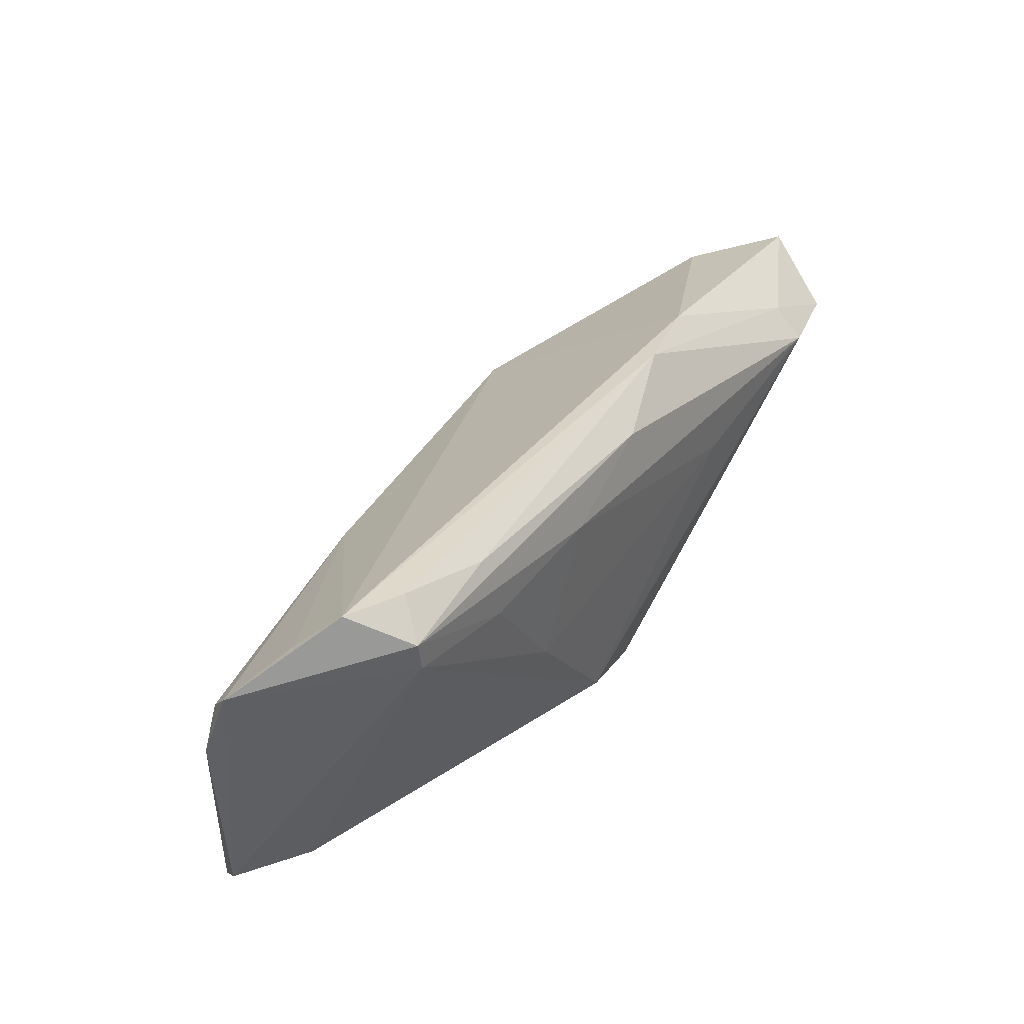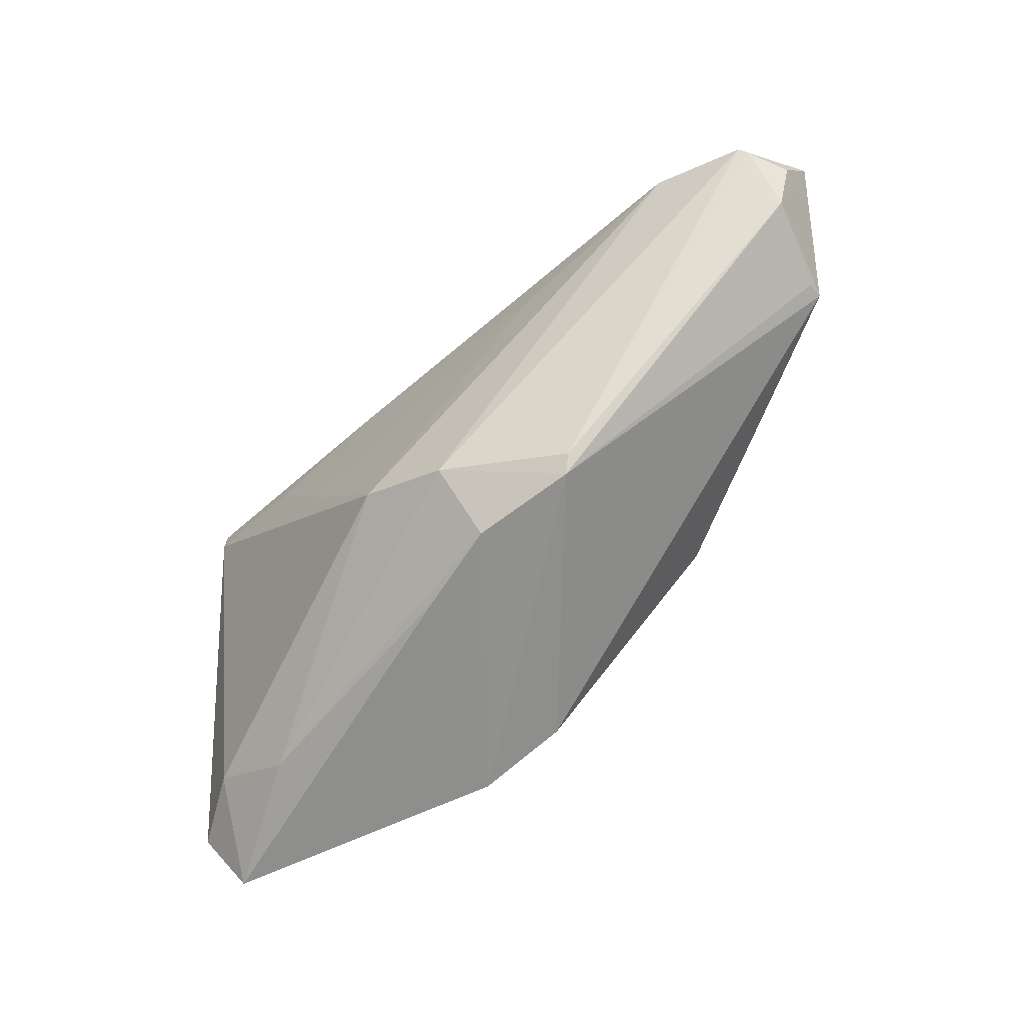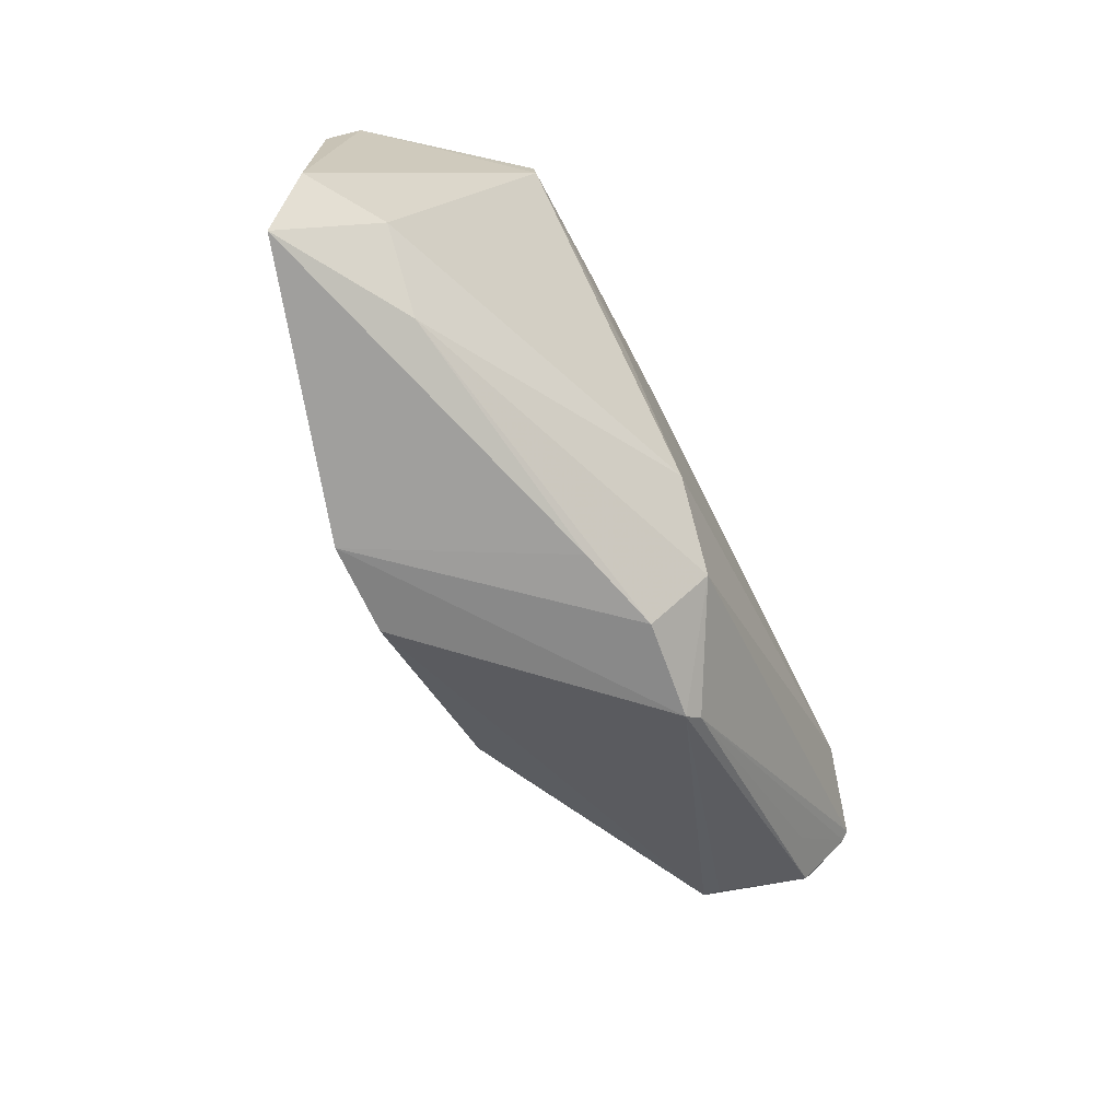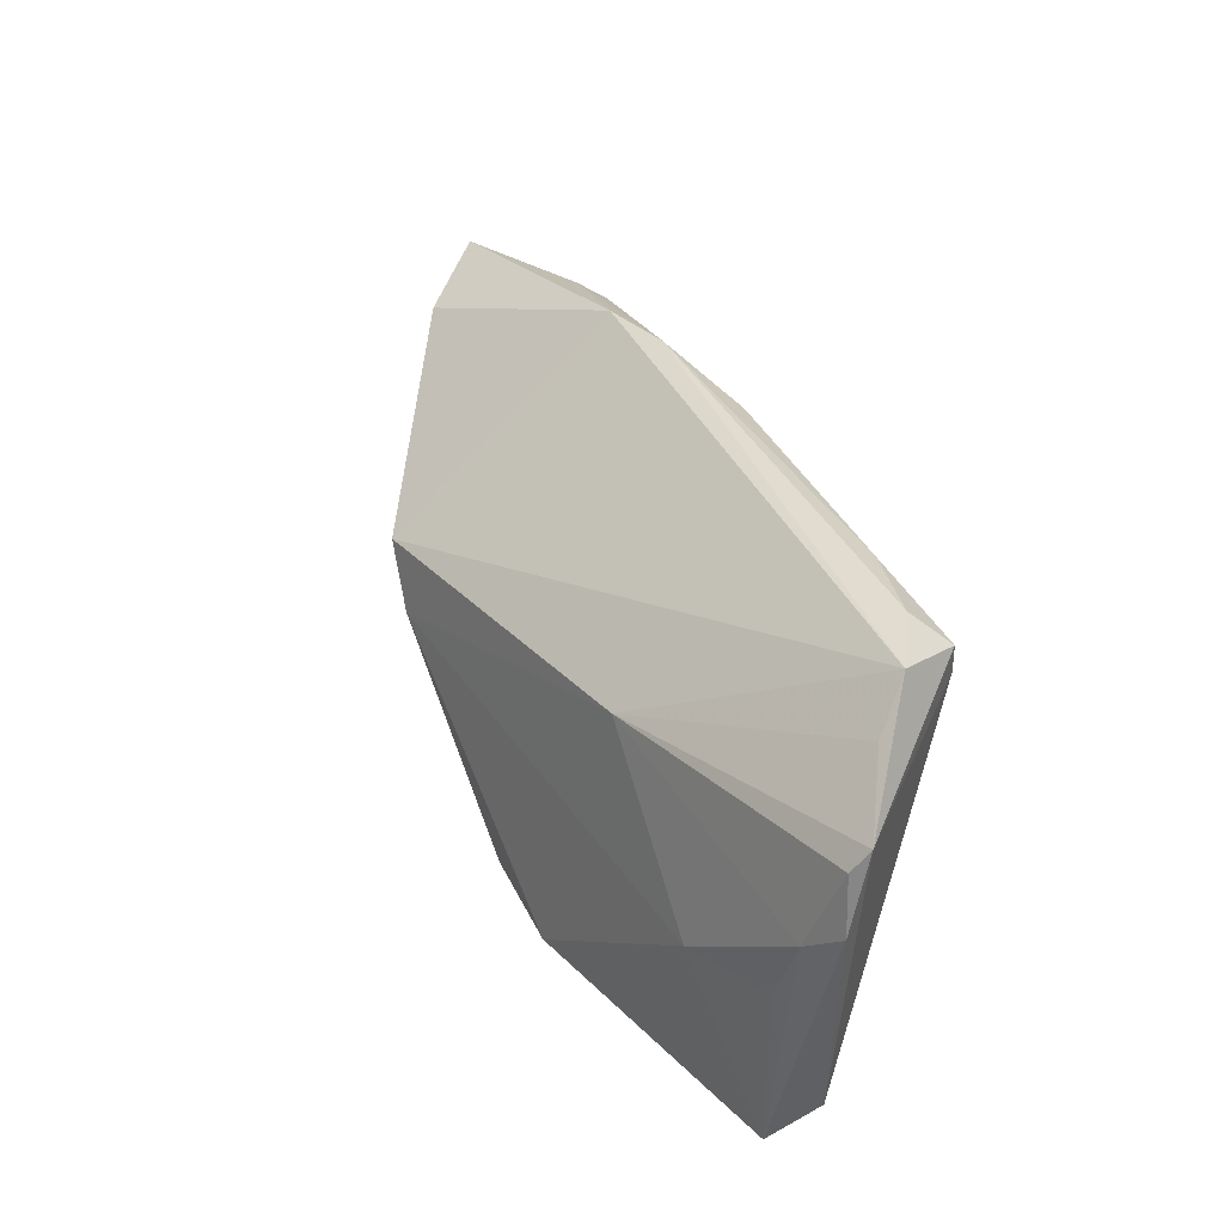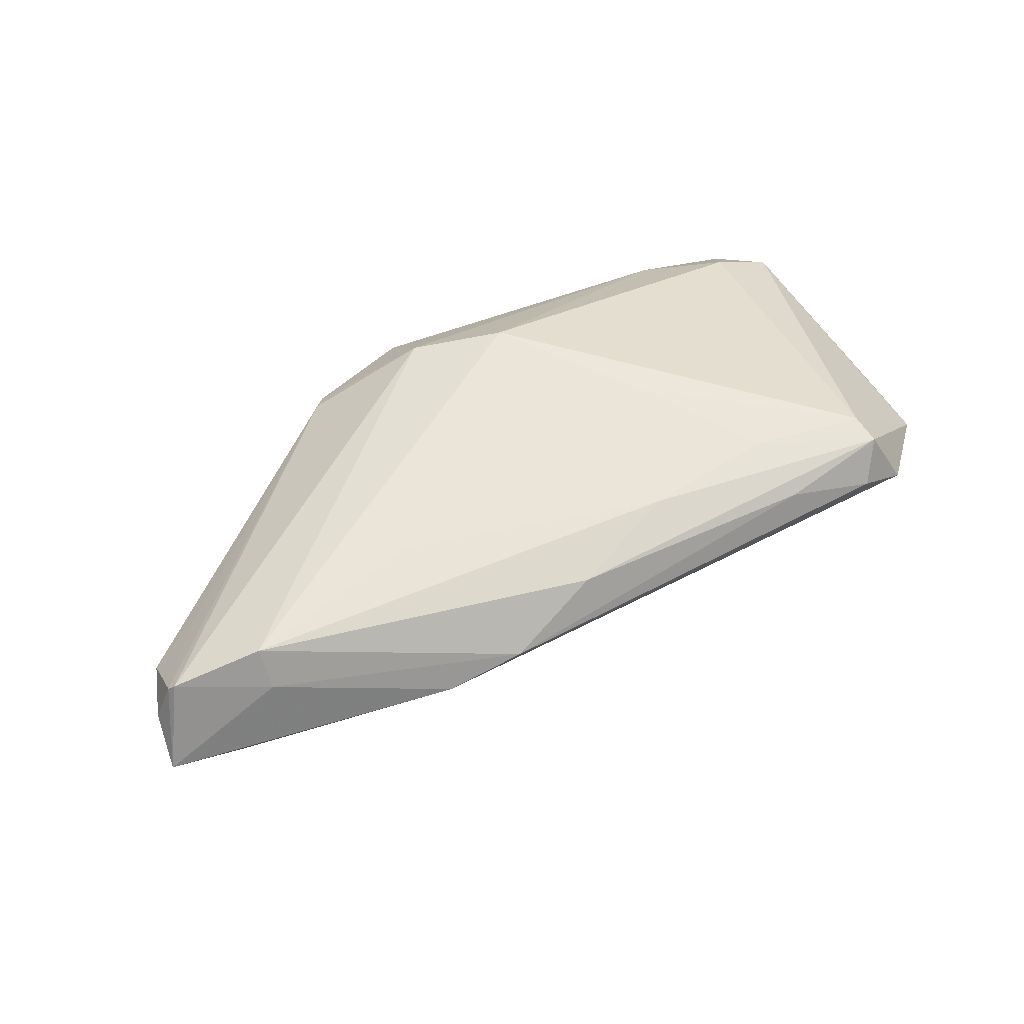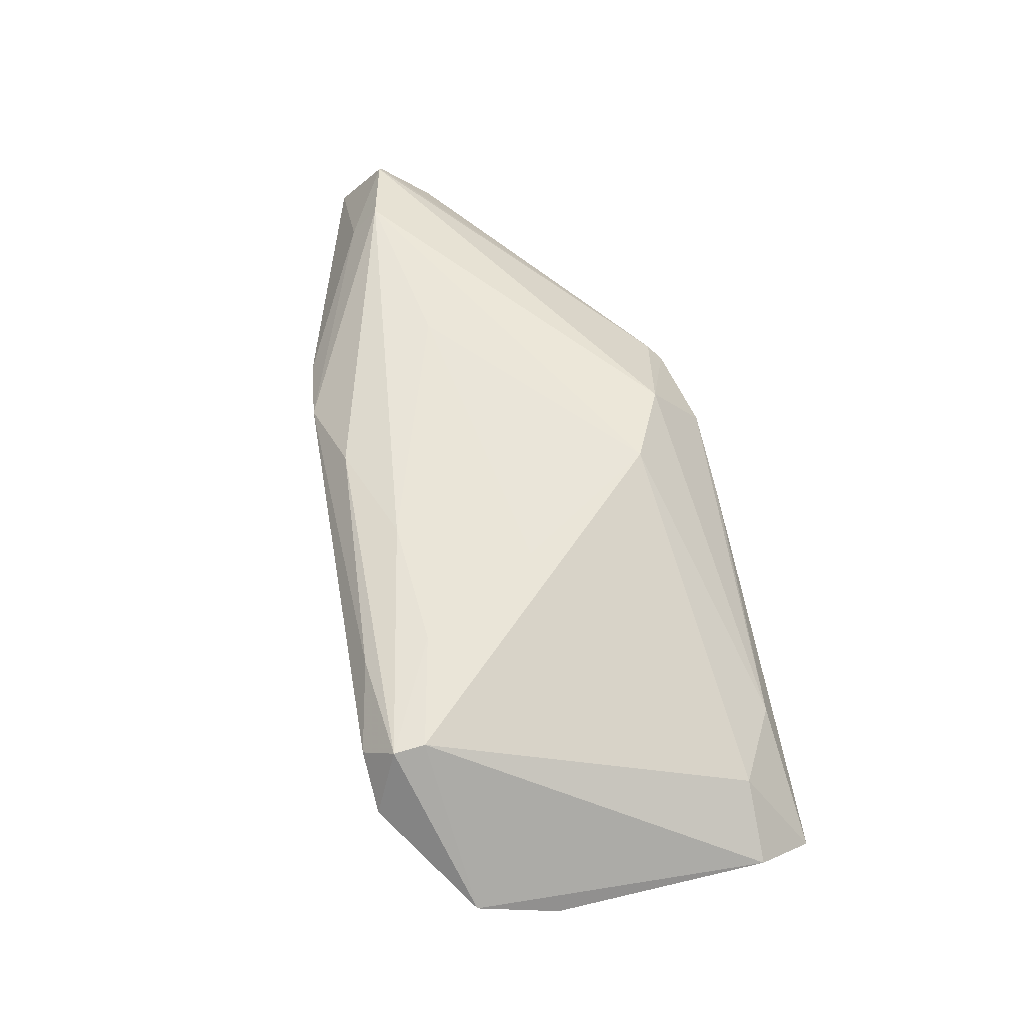
<metadata>
{"format":"obj","ext":"obj","renderer":"f3d","projection":"perspective","resolution":1024,"background":"white","views":[{"elev":45.5,"azim":-54.7,"up":"+Y"},{"elev":-65.4,"azim":41.5,"up":"+Y"},{"elev":-72.3,"azim":-63.7,"up":"+Y"},{"elev":42.2,"azim":-114.9,"up":"+Y"},{"elev":59.5,"azim":149.1,"up":"+Z"},{"elev":56.0,"azim":-102.5,"up":"+Z"}]}
</metadata>
<code>
v 0.014 0.02544 0.01294
v -0.02849 0.01718 0.01841
v -0.008791 -0.02561 -0.01878
v -0.0194 0.001804 0.01911
v -0.04295 0.02425 0.01736
v 0.003321 -0.02101 0.01762
v 0.04398 0.01438 0.01551
v -0.05778 0.01724 0.0002521
v -0.0394 -0.02589 0.001721
v -0.007226 -0.02781 0.006826
v 0.01633 -0.005997 -0.01963
v 0.05123 0.005479 -0.002344
v 0.05112 0.0008012 -0.003716
v -0.05547 0.003387 -0.005409
v -0.05348 -0.005619 -0.00703
v -0.02036 -0.02743 -0.01826
v -0.02903 0.0254 0.01624
v 0.04827 -0.001274 0.01174
v -0.05851 -0.0203 -0.002749
v -0.0075 -0.01592 0.01963
v -0.04274 0.02034 0.01765
v -0.04217 -0.008157 -0.01128
v -0.04998 0.02255 0.004855
v 0.05923 0.01391 0.007064
v 0.003603 -0.02768 0.009832
v -0.02297 0.008512 -0.01067
v -0.05728 0.01439 -0.001894
v 0.02368 0.02425 0.01071
v 0.05475 0.008511 0.01674
v -0.05923 0.007042 -0.002667
v 0.02198 0.0009533 -0.01884
v 0.0512 0.0002254 -0.001539
v 0.04956 0.01215 -0.001998
v 0.05512 0.001189 0.009506
v 0.05793 0.007951 0.01043
v 0.0437 0.01096 0.01963
v -0.04643 0.02726 0.009402
v 0.02045 0.007493 0.01963
v 0.05548 0.007889 0.01576
v -0.05519 -0.02781 -0.007794
v -0.03993 0.02781 0.01335
v 0.002079 0.0226 0.01733
v 0.01783 -0.02434 0.009698
v -0.0118 0.01803 0.01878
v 0.01626 -0.02602 0.008362
v -0.04953 -0.02037 0.003122
f 3 45 16
f 16 45 25
f 37 28 31
f 10 16 25
f 40 16 10
f 33 28 24
f 31 28 33
f 24 28 7
f 41 37 5
f 40 46 19
f 30 40 19
f 13 45 3
f 31 33 13
f 24 34 13
f 3 16 11
f 11 13 3
f 31 13 11
f 22 11 16
f 40 15 22
f 22 16 40
f 5 37 8
f 8 27 30
f 37 23 8
f 30 19 8
f 9 46 40
f 40 10 9
f 9 20 46
f 9 10 25
f 44 42 5
f 36 42 44
f 25 45 6
f 6 9 25
f 20 9 6
f 36 20 6
f 35 34 24
f 1 42 36
f 36 7 1
f 1 7 28
f 28 37 1
f 37 41 1
f 5 42 17
f 17 41 5
f 42 1 17
f 17 1 41
f 32 34 45
f 45 13 32
f 32 13 34
f 12 33 24
f 24 13 12
f 12 13 33
f 14 22 15
f 30 27 14
f 14 40 30
f 14 15 40
f 27 8 26
f 31 11 26
f 11 22 26
f 26 14 27
f 22 14 26
f 26 8 23
f 26 37 31
f 26 23 37
f 2 44 5
f 38 20 36
f 36 44 38
f 45 34 43
f 43 6 45
f 36 6 29
f 6 43 29
f 24 7 29
f 29 7 36
f 21 2 5
f 46 20 21
f 5 8 21
f 21 8 19
f 21 19 46
f 20 38 4
f 4 38 44
f 44 2 4
f 4 21 20
f 2 21 4
f 34 35 39
f 39 29 43
f 39 35 24
f 24 29 39
f 18 43 34
f 34 39 18
f 18 39 43

</code>
